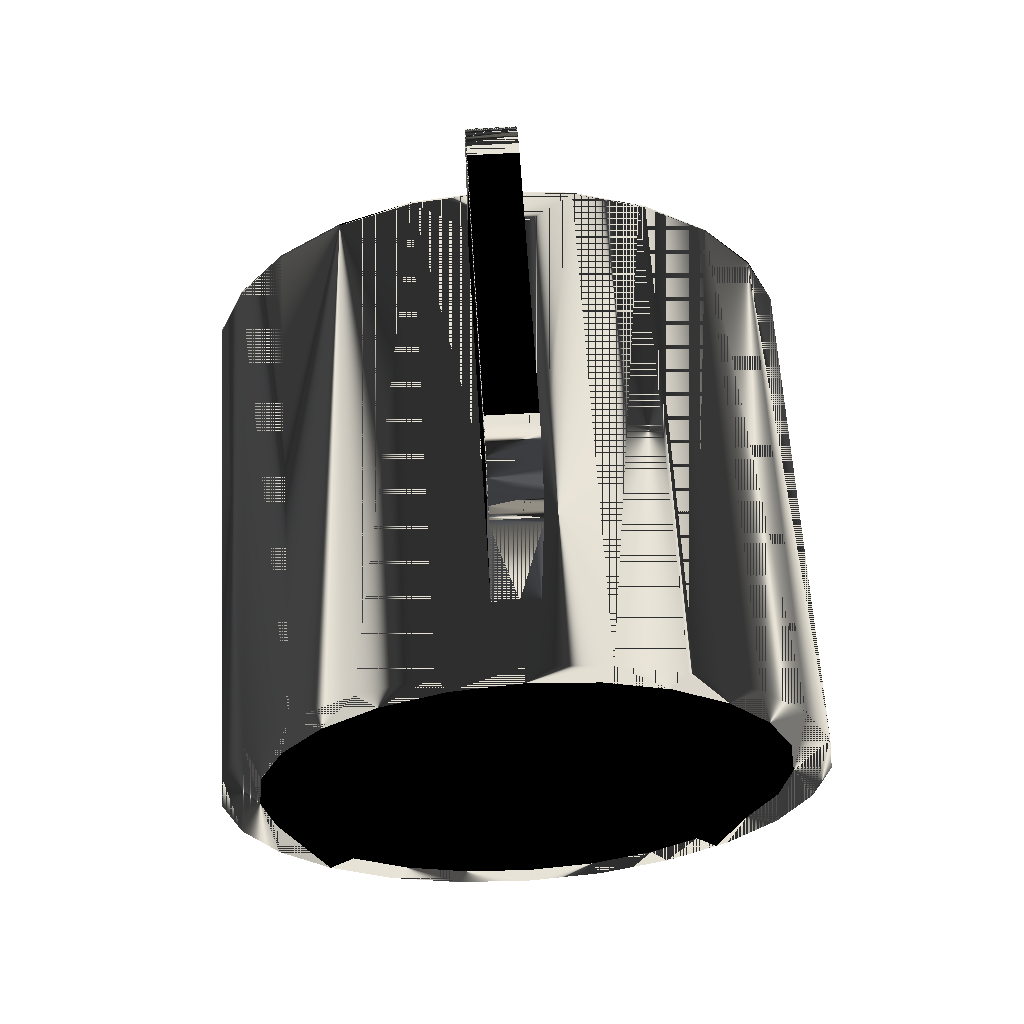
<metadata>
{"format":"obj","ext":"obj","renderer":"f3d","projection":"perspective","resolution":1024,"background":"white","views":[{"elev":62.8,"azim":176.5,"up":"+Y"}]}
</metadata>
<code>
v -0.03692 0.006781 0.03547
v -0.02995 0.01559 0.0357
v -0.02995 0.01559 0.03547
v -0.03692 0.006781 0.0357
v -0.02095 0.02229 0.03547
v -0.03692 0.006781 -0.0357
v -0.04137 -0.003526 0.0357
v -0.02095 0.02229 0.0357
v -0.02095 0.02229 -0.0357
v -0.02995 0.01559 -0.0357
v -0.04137 -0.003526 -0.0357
v -0.04137 -0.003526 0.03547
v -0.02005 0.02264 0.03547
v -0.02005 0.02264 -0.0357
v -0.03231 0.004027 -0.0357
v -0.03763 -0.01471 -0.0357
v -0.043 -0.01463 0.03547
v -0.02005 0.02264 0.0357
v -0.02621 0.01173 -0.0357
v -0.03621 -0.004993 -0.0357
v -0.043 -0.01463 -0.0357
v -0.0417 -0.02578 -0.0357
v -0.043 -0.01463 0.0357
v -0.01051 0.02643 0.03547
v -0.01051 0.02643 -0.0357
v -0.01833 0.0176 -0.0357
v -0.03756 -0.03622 -0.0357
v -0.0417 -0.02578 0.0357
v -0.03756 -0.03622 0.03547
v -0.03756 -0.03622 0.0357
v -0.01051 0.02643 0.0357
v -0.01808 0.0177 -0.0357
v -0.0365 -0.02447 -0.0357
v -0.0417 -0.02578 0.03547
v -0.03086 -0.04523 0.0357
v 0.00064 0.02773 0.03547
v 0.00064 0.02773 -0.0357
v -0.009199 0.02122 -0.0357
v -0.02701 -0.04149 -0.0357
v -0.02929 -0.04647 -0.0357
v -0.02599 -0.04229 -0.0357
v -0.03287 -0.03361 -0.0357
v -0.03086 -0.04523 0.03547
v 0.00064 0.02773 0.0357
v 0.00064 0.02773 0.02745
v 0.00064 0.02773 -0.02669
v 0.00056 0.02236 -0.0357
v -0.02206 -0.0522 -0.0357
v -0.0193 -0.04759 -0.0357
v -0.03086 -0.04523 -0.0357
v -0.02929 -0.04647 0.0357
v 0.01175 0.0261 0.03547
v 0.01175 0.0261 -0.0357
v 0.01028 0.02093 -0.0357
v -0.01175 -0.05665 -0.0357
v -0.01028 -0.05148 -0.0357
v -0.02206 -0.0522 0.03547
v -0.02929 -0.04647 0.03547
v 0.01175 0.0261 0.0357
v -0.002112 0.02773 -0.02669
v 0.00431 0.02773 0.02745
v -0.000641 -0.05828 -0.0357
v -0.000561 -0.05291 -0.0357
v -0.01175 -0.05665 0.03547
v -0.02206 -0.0522 0.0357
v 0.02206 0.02165 0.03547
v -0.002112 0.02773 0.02745
v -0.002112 0.04887 -0.02669
v 0.00431 0.02773 -0.02669
v -0.002112 0.05027 0.02745
v 0.02206 0.02165 -0.0357
v 0.0193 0.01704 -0.0357
v 0.009198 -0.05177 -0.0357
v -0.000641 -0.05828 0.03547
v -0.01175 -0.05665 0.0357
v 0.02206 0.02165 0.0357
v -0.002112 0.03389 0.02129
v 0.00431 0.04887 -0.02669
v -0.002112 0.04867 -0.02053
v 0.00431 0.03389 -0.02053
v 0.00431 0.05027 0.02745
v 0.01051 -0.05698 -0.0357
v 0.01833 -0.04815 -0.0357
v 0.01051 -0.05698 0.03547
v -0.000641 -0.05828 0.0357
v 0.03086 0.01468 0.03547
v 0.03086 0.01468 -0.0357
v -0.002112 0.05007 0.02129
v -0.002112 0.03389 -0.02053
v 0.00431 0.0501 -0.02661
v -0.002112 0.04929 -0.02049
v 0.00431 0.04867 -0.02053
v 0.00431 0.03389 0.02129
v 0.00431 0.05007 0.02129
v -0.002112 0.05131 0.02738
v 0.02701 0.01094 -0.0357
v 0.02095 -0.05284 -0.0357
v 0.01051 -0.05698 0.0357
v 0.03086 0.01468 0.0357
v -0.002112 0.05051 0.02126
v -0.002112 0.0501 -0.02661
v 0.00431 0.04971 -0.02041
v -0.002112 0.04971 -0.02041
v 0.00431 0.04929 -0.02049
v 0.00431 0.05051 0.02126
v 0.00431 0.05131 0.02738
v -0.002112 0.05119 0.02103
v 0.02621 -0.04228 -0.0357
v 0.02095 -0.05284 0.03547
v 0.02095 -0.05284 0.0357
v 0.03756 0.005672 0.0357
v 0.03756 0.005672 0.03547
v 0.03287 0.003056 -0.0357
v -0.002112 0.05074 0.02121
v 0.00431 0.05131 -0.02637
v 0.00431 0.05011 -0.02027
v 0.00431 0.05074 0.02121
v 0.00431 0.05119 0.02103
v -0.002112 0.05234 0.02717
v -0.002112 0.05139 0.02089
v -0.002112 0.05097 0.02113
v 0.02995 -0.04614 -0.0357
v 0.02995 -0.04614 0.03547
v 0.03756 0.005672 -0.0357
v 0.0365 -0.006076 -0.0357
v -0.002112 0.05011 -0.02027
v -0.002112 0.05131 -0.02637
v 0.00431 0.05116 -0.01957
v 0.00431 0.05049 -0.02009
v 0.00431 0.05097 0.02113
v 0.00431 0.05139 0.02089
v 0.00431 0.05234 0.02717
v -0.002112 0.05209 0.01968
v -0.002112 0.05157 0.02073
v 0.03231 -0.03458 -0.0357
v 0.02995 -0.04614 0.0357
v 0.0417 -0.004764 0.03547
v -0.002112 0.05049 -0.02009
v -0.002112 0.05116 -0.01957
v 0.00431 0.05247 -0.02598
v 0.00431 0.05144 -0.01926
v 0.00431 0.05084 -0.01985
v 0.00431 0.05157 0.02073
v 0.00431 0.05209 0.01968
v -0.002112 0.05333 0.02684
v -0.002112 0.05212 0.01924
v -0.002112 0.05204 0.01991
v -0.002112 0.05173 0.02056
v 0.03621 -0.02556 -0.0357
v 0.03692 -0.03733 -0.0357
v 0.03692 -0.03733 0.0357
v 0.0417 -0.004764 0.0357
v 0.0417 -0.004764 -0.0357
v 0.03763 -0.01583 -0.0357
v -0.002112 0.05084 -0.01985
v -0.002112 0.05144 -0.01926
v -0.002112 0.05247 -0.02598
v 0.00431 0.05208 -0.01771
v 0.00431 0.05167 -0.0189
v 0.00431 0.05173 0.02056
v 0.00431 0.05212 0.01924
v 0.00431 0.05204 0.01991
v 0.00431 0.05333 0.02684
v -0.002112 0.05212 -0.01708
v -0.002112 0.05196 0.02014
v -0.002112 0.05186 0.02036
v 0.03692 -0.03733 0.03547
v 0.043 -0.01592 0.0357
v 0.043 -0.01592 0.03547
v 0.04137 -0.02702 -0.0357
v 0.03662 -0.02276 -0.0357
v -0.002112 0.05167 -0.0189
v -0.002112 0.05208 -0.01771
v 0.00431 0.05357 -0.02543
v 0.00431 0.05212 -0.01708
v 0.00431 0.05199 -0.01812
v 0.00431 0.05186 -0.01852
v 0.00431 0.05186 0.02036
v 0.00431 0.05196 0.02014
v -0.002112 0.05427 0.02637
v -0.002112 0.05357 -0.02543
v 0.04137 -0.02702 0.03547
v 0.04137 -0.02702 0.0357
v 0.043 -0.01592 -0.0357
v -0.002112 0.05186 -0.01852
v -0.002112 0.05199 -0.01812
v 0.00431 0.05427 0.02637
v 0.00431 0.0546 -0.02475
v -0.002112 0.05514 0.02579
v -0.002112 0.0546 -0.02475
v 0.00431 0.05514 0.02579
v 0.00431 0.05552 -0.02394
v -0.002112 0.05593 0.0251
v -0.002112 0.05552 -0.02394
v 0.00431 0.05593 0.0251
v -0.002112 0.05633 -0.02301
v 0.00431 0.05662 0.02431
v 0.00431 0.05633 -0.02301
v -0.002112 0.05662 0.02431
v -0.002112 0.05702 -0.02199
v 0.00431 0.0572 0.02344
v 0.00431 0.05702 -0.02199
v -0.002112 0.0572 0.02344
v -0.002112 0.05756 -0.02089
v 0.00431 0.05767 0.0225
v 0.00431 0.05756 -0.02089
v -0.002112 0.05767 0.0225
v -0.002112 0.05796 -0.01972
v 0.00431 0.05801 0.02151
v 0.00431 0.05796 -0.01972
v -0.002112 0.05801 0.02151
v -0.002112 0.0582 -0.01851
v 0.00431 0.05821 0.02048
v 0.00431 0.0582 -0.01851
v -0.002112 0.05821 0.02048
v -0.002112 0.05828 -0.01729
v 0.00431 0.05828 0.01944
v 0.00431 0.05828 -0.01729
v -0.002112 0.05828 0.01944
v -0.03231 0.004027 0.0357
v -0.03763 -0.01471 0.0357
v -0.02621 0.01173 0.0357
v -0.03621 -0.004993 0.0357
v -0.01833 0.0176 0.0357
v -0.0365 -0.02447 0.0357
v -0.01808 0.0177 0.0357
v -0.03287 -0.03361 0.0357
v -0.02701 -0.04149 0.0357
v -0.009199 0.02122 0.0357
v -0.02599 -0.04229 0.0357
v 0.00056 0.02236 0.0357
v -0.0193 -0.04759 0.0357
v 0.01028 0.02093 0.0357
v -0.01028 -0.05148 0.0357
v 0.0193 0.01704 0.0357
v -0.000561 -0.05291 0.0357
v 0.009198 -0.05177 0.0357
v 0.02701 0.01094 0.0357
v 0.01833 -0.04815 0.0357
v 0.02621 -0.04228 0.0357
v 0.03287 0.003056 0.0357
v 0.0365 -0.006076 0.0357
v 0.03231 -0.03458 0.0357
v 0.03763 -0.01583 0.0357
v 0.03621 -0.02556 0.0357
f 1 2 3
f 2 1 4
f 3 2 1
f 4 1 2
f 2 5 3
f 3 5 2
f 1 6 3
f 1 7 4
f 4 7 1
f 5 2 8
f 8 2 5
f 5 3 9
f 10 3 6
f 6 1 11
f 7 1 12
f 12 1 7
f 8 13 5
f 5 13 8
f 10 9 3
f 9 14 5
f 6 15 10
f 12 11 1
f 11 16 6
f 17 7 12
f 12 7 17
f 13 8 18
f 18 8 13
f 13 5 14
f 10 19 9
f 9 19 14
f 15 19 10
f 20 15 6
f 11 12 21
f 16 20 6
f 11 22 16
f 7 17 23
f 23 17 7
f 17 21 12
f 18 24 13
f 13 24 18
f 14 25 13
f 19 26 14
f 21 22 11
f 22 27 16
f 17 28 23
f 23 28 17
f 21 17 22
f 28 29 30
f 30 29 28
f 24 18 31
f 31 18 24
f 24 13 25
f 14 32 25
f 26 32 14
f 16 27 33
f 22 34 27
f 28 17 34
f 34 17 28
f 34 22 17
f 29 28 34
f 34 28 29
f 29 35 30
f 30 35 29
f 31 36 24
f 24 36 31
f 25 37 24
f 32 38 25
f 39 40 41
f 42 40 39
f 33 27 42
f 29 27 34
f 35 29 43
f 43 29 35
f 36 31 44
f 44 31 36
f 36 24 45
f 46 24 37
f 25 47 37
f 38 47 25
f 41 48 49
f 40 48 41
f 50 40 42
f 27 50 42
f 27 29 50
f 43 50 29
f 43 51 35
f 35 51 43
f 44 52 36
f 36 52 44
f 45 24 46
f 36 45 52
f 37 53 46
f 47 54 37
f 49 55 56
f 48 55 49
f 48 40 57
f 40 50 58
f 43 58 50
f 51 43 58
f 58 43 51
f 52 44 59
f 59 44 52
f 45 60 46
f 46 60 45
f 45 61 46
f 45 46 52
f 52 46 53
f 37 54 53
f 56 62 63
f 55 62 56
f 55 48 64
f 58 57 40
f 57 64 48
f 58 65 51
f 51 65 58
f 59 66 52
f 52 66 59
f 60 45 67
f 67 45 60
f 60 46 68
f 69 46 61
f 45 70 61
f 53 71 52
f 54 72 53
f 63 62 73
f 62 55 74
f 64 74 55
f 65 58 57
f 57 58 65
f 75 57 64
f 64 57 75
f 66 59 76
f 76 59 66
f 66 52 71
f 67 70 45
f 60 77 67
f 68 46 78
f 60 68 79
f 69 78 46
f 61 80 69
f 81 61 70
f 53 72 71
f 73 82 83
f 62 82 73
f 74 84 62
f 85 64 74
f 74 64 85
f 57 75 65
f 65 75 57
f 64 85 75
f 75 85 64
f 76 86 66
f 66 86 76
f 71 87 66
f 67 88 70
f 77 88 67
f 77 60 89
f 78 90 68
f 79 68 91
f 89 60 79
f 69 92 78
f 80 92 69
f 80 61 93
f 61 81 94
f 70 95 81
f 72 96 71
f 82 97 83
f 82 62 84
f 98 74 84
f 84 74 98
f 74 98 85
f 85 98 74
f 86 76 99
f 99 76 86
f 86 66 87
f 71 96 87
f 88 100 70
f 88 77 94
f 89 80 77
f 101 68 90
f 78 102 90
f 91 68 103
f 79 91 92
f 89 79 80
f 92 104 78
f 92 80 79
f 93 61 94
f 93 77 80
f 94 81 105
f 106 81 95
f 70 107 95
f 83 97 108
f 97 82 109
f 84 109 82
f 84 110 98
f 98 110 84
f 111 86 99
f 99 86 111
f 86 87 112
f 96 113 87
f 100 114 70
f 100 88 105
f 93 94 77
f 94 105 88
f 68 101 103
f 90 115 101
f 102 116 90
f 104 102 78
f 91 103 104
f 104 92 91
f 105 81 117
f 81 106 118
f 95 119 106
f 107 120 95
f 121 107 70
f 97 122 108
f 109 123 97
f 110 84 109
f 109 84 110
f 86 111 112
f 112 111 86
f 124 112 87
f 113 125 87
f 114 121 70
f 114 100 117
f 105 117 100
f 103 101 126
f 127 101 115
f 90 128 115
f 116 129 90
f 116 102 126
f 102 104 103
f 117 81 130
f 118 106 131
f 130 81 118
f 132 106 119
f 95 133 119
f 120 134 95
f 120 107 131
f 107 121 118
f 108 122 135
f 122 97 123
f 136 109 123
f 123 109 136
f 109 136 110
f 110 136 109
f 111 137 112
f 112 137 111
f 112 124 137
f 87 125 124
f 121 114 130
f 117 130 114
f 126 101 138
f 103 126 102
f 101 127 139
f 115 140 127
f 128 141 115
f 142 128 90
f 129 142 90
f 129 116 138
f 126 138 116
f 131 106 143
f 118 131 107
f 130 118 121
f 106 132 144
f 119 145 132
f 146 119 133
f 147 133 95
f 134 148 95
f 134 120 143
f 131 143 120
f 135 122 149
f 122 123 150
f 123 151 136
f 136 151 123
f 137 111 152
f 152 111 137
f 153 137 124
f 125 154 124
f 138 101 155
f 139 127 156
f 155 101 139
f 157 127 140
f 115 158 140
f 141 159 115
f 128 139 141
f 128 142 139
f 142 129 155
f 138 155 129
f 143 106 160
f 161 144 132
f 162 106 144
f 163 132 145
f 119 157 145
f 164 119 146
f 133 144 146
f 147 162 133
f 165 147 95
f 148 166 95
f 134 143 148
f 122 150 149
f 167 150 123
f 151 123 167
f 167 123 151
f 168 137 152
f 152 137 168
f 137 153 169
f 124 170 153
f 154 170 124
f 149 150 171
f 156 127 172
f 156 141 139
f 155 139 142
f 127 157 173
f 140 174 157
f 158 175 140
f 176 158 115
f 159 177 115
f 141 156 159
f 160 106 178
f 160 148 143
f 161 146 144
f 161 132 175
f 179 106 162
f 144 133 162
f 132 163 140
f 145 180 163
f 157 181 145
f 164 157 119
f 146 161 164
f 162 147 179
f 165 179 147
f 166 165 95
f 148 160 166
f 150 167 170
f 182 151 167
f 167 151 182
f 137 168 169
f 169 168 137
f 151 182 183
f 183 182 151
f 171 150 154
f 184 169 153
f 184 153 170
f 170 154 150
f 172 127 185
f 172 159 156
f 173 157 164
f 186 127 173
f 181 157 174
f 140 163 174
f 175 132 140
f 158 173 175
f 176 186 158
f 177 176 115
f 159 172 177
f 178 106 179
f 178 166 160
f 175 164 161
f 187 163 180
f 145 181 180
f 179 165 178
f 166 178 165
f 182 170 167
f 183 169 168
f 168 169 183
f 169 183 182
f 182 183 169
f 169 184 182
f 170 182 184
f 185 127 186
f 185 177 172
f 164 175 173
f 173 158 186
f 174 188 181
f 163 187 174
f 186 176 185
f 177 185 176
f 180 189 187
f 181 190 180
f 190 181 188
f 174 187 188
f 191 187 189
f 180 190 189
f 188 192 190
f 187 191 188
f 189 193 191
f 190 194 189
f 194 190 192
f 188 191 192
f 195 191 193
f 189 194 193
f 194 192 196
f 191 195 192
f 195 193 197
f 194 196 193
f 198 196 192
f 192 195 198
f 199 197 193
f 195 197 198
f 193 196 199
f 196 198 200
f 197 199 201
f 198 197 202
f 196 200 199
f 202 200 198
f 203 201 199
f 197 201 202
f 199 200 203
f 200 202 204
f 201 203 205
f 202 201 206
f 200 204 203
f 206 204 202
f 207 205 203
f 201 205 206
f 203 204 207
f 204 206 208
f 205 207 209
f 206 205 210
f 204 208 207
f 210 208 206
f 211 209 207
f 205 209 210
f 207 208 211
f 208 210 212
f 209 211 213
f 210 209 214
f 208 212 211
f 214 212 210
f 215 213 211
f 209 213 214
f 211 212 215
f 212 214 216
f 213 215 217
f 214 213 218
f 215 212 219
f 218 216 214
f 216 219 212
f 219 217 215
f 217 218 213
f 216 218 219
f 217 219 218
f 3 6 1
f 2 220 4
f 4 220 2
f 9 3 5
f 6 3 10
f 11 1 6
f 4 221 7
f 7 221 4
f 2 222 220
f 220 222 2
f 4 220 223
f 223 220 4
f 8 222 2
f 2 222 8
f 3 9 10
f 5 14 9
f 10 15 6
f 1 11 12
f 6 16 11
f 4 223 221
f 221 223 4
f 221 28 7
f 7 28 221
f 220 19 222
f 222 19 220
f 223 15 220
f 220 15 223
f 18 222 8
f 8 222 18
f 14 5 13
f 9 19 10
f 14 19 9
f 10 19 15
f 6 15 20
f 21 12 11
f 6 20 16
f 16 22 11
f 12 21 17
f 221 20 223
f 223 20 221
f 221 30 28
f 28 30 221
f 7 28 23
f 23 28 7
f 19 220 15
f 15 220 19
f 19 224 222
f 222 224 19
f 15 223 20
f 20 223 15
f 18 224 222
f 222 224 18
f 13 25 14
f 14 26 19
f 19 39 15
f 15 39 19
f 15 42 20
f 20 42 15
f 11 22 21
f 20 33 16
f 16 33 20
f 20 221 16
f 16 221 20
f 16 27 22
f 22 17 21
f 225 30 221
f 221 30 225
f 224 19 26
f 26 19 224
f 18 226 224
f 224 226 18
f 25 13 24
f 25 32 14
f 14 32 26
f 26 49 19
f 19 49 26
f 19 41 39
f 39 41 19
f 15 39 42
f 42 39 15
f 20 42 33
f 33 42 20
f 33 27 16
f 16 225 33
f 33 225 16
f 225 16 221
f 221 16 225
f 27 34 22
f 17 22 34
f 227 30 225
f 225 30 227
f 26 226 224
f 224 226 26
f 31 226 18
f 18 226 31
f 24 37 25
f 25 38 32
f 32 49 26
f 26 49 32
f 226 26 32
f 32 26 226
f 19 49 41
f 41 49 19
f 41 40 39
f 228 41 39
f 39 41 228
f 39 40 42
f 42 228 39
f 39 228 42
f 42 27 33
f 33 227 42
f 42 227 33
f 227 33 225
f 225 33 227
f 34 27 29
f 227 35 30
f 30 35 227
f 31 229 226
f 226 229 31
f 45 24 36
f 37 24 46
f 37 47 25
f 25 47 38
f 38 56 32
f 32 56 38
f 229 32 38
f 38 32 229
f 32 56 49
f 49 56 32
f 32 229 226
f 226 229 32
f 49 48 41
f 230 49 41
f 41 49 230
f 41 48 40
f 41 228 230
f 230 228 41
f 42 40 50
f 228 42 227
f 227 42 228
f 42 50 27
f 50 29 27
f 227 51 35
f 35 51 227
f 29 50 43
f 31 231 229
f 229 231 31
f 44 231 31
f 31 231 44
f 46 24 45
f 52 45 36
f 46 53 37
f 37 54 47
f 47 63 38
f 38 63 47
f 231 38 47
f 47 38 231
f 38 63 56
f 56 63 38
f 38 231 229
f 229 231 38
f 56 55 49
f 232 56 49
f 49 56 232
f 49 55 48
f 49 230 232
f 232 230 49
f 57 40 48
f 230 51 228
f 228 51 230
f 58 50 40
f 228 51 227
f 227 51 228
f 50 58 43
f 44 233 231
f 231 233 44
f 46 61 45
f 52 46 45
f 53 46 52
f 53 54 37
f 54 73 47
f 47 73 54
f 233 47 54
f 54 47 233
f 47 73 63
f 63 73 47
f 47 233 231
f 231 233 47
f 63 62 56
f 234 63 56
f 56 63 234
f 56 62 55
f 56 232 234
f 234 232 56
f 64 48 55
f 232 65 230
f 230 65 232
f 40 57 58
f 48 64 57
f 230 65 51
f 51 65 230
f 59 233 44
f 44 233 59
f 68 46 60
f 61 46 69
f 61 70 45
f 52 71 53
f 53 72 54
f 54 83 73
f 73 83 54
f 54 235 233
f 233 235 54
f 73 62 63
f 236 73 63
f 63 73 236
f 63 234 236
f 236 234 63
f 74 55 62
f 234 75 232
f 232 75 234
f 55 74 64
f 232 75 65
f 65 75 232
f 59 235 233
f 233 235 59
f 71 52 66
f 45 70 67
f 67 77 60
f 78 46 68
f 79 68 60
f 46 78 69
f 69 80 61
f 70 61 81
f 71 72 53
f 72 83 54
f 54 83 72
f 235 54 72
f 72 54 235
f 83 82 73
f 237 83 73
f 73 83 237
f 73 82 62
f 73 236 237
f 237 236 73
f 236 85 234
f 234 85 236
f 62 84 74
f 234 85 75
f 75 85 234
f 76 235 59
f 59 235 76
f 66 87 71
f 70 88 67
f 67 88 77
f 89 60 77
f 68 90 78
f 91 68 79
f 79 60 89
f 78 92 69
f 69 92 80
f 93 61 80
f 94 81 61
f 81 95 70
f 71 96 72
f 72 108 83
f 83 108 72
f 72 238 235
f 235 238 72
f 83 97 82
f 83 237 239
f 239 237 83
f 84 62 82
f 237 85 236
f 236 85 237
f 76 238 235
f 235 238 76
f 87 66 86
f 87 96 71
f 70 100 88
f 94 77 88
f 77 80 89
f 90 68 101
f 90 102 78
f 103 68 91
f 92 91 79
f 80 79 89
f 78 104 92
f 79 80 92
f 94 61 93
f 80 77 93
f 105 81 94
f 95 81 106
f 95 107 70
f 96 108 72
f 72 108 96
f 238 72 96
f 96 72 238
f 108 97 83
f 239 108 83
f 83 108 239
f 109 82 97
f 239 98 237
f 237 98 239
f 82 109 84
f 237 98 85
f 85 98 237
f 99 238 76
f 76 238 99
f 112 87 86
f 87 113 96
f 70 114 100
f 105 88 100
f 77 94 93
f 88 105 94
f 103 101 68
f 101 115 90
f 90 116 102
f 78 102 104
f 104 103 91
f 91 92 104
f 117 81 105
f 118 106 81
f 106 119 95
f 95 120 107
f 70 107 121
f 96 135 108
f 108 135 96
f 113 238 96
f 96 238 113
f 108 122 97
f 108 239 240
f 240 239 108
f 97 123 109
f 239 110 98
f 98 110 239
f 99 241 238
f 238 241 99
f 111 242 99
f 99 242 111
f 87 112 124
f 87 125 113
f 113 135 96
f 96 135 113
f 70 121 114
f 117 100 114
f 100 117 105
f 126 101 103
f 115 101 127
f 115 128 90
f 90 129 116
f 126 102 116
f 103 104 102
f 130 81 117
f 131 106 118
f 118 81 130
f 119 106 132
f 119 133 95
f 95 134 120
f 131 107 120
f 118 121 107
f 135 122 108
f 108 243 135
f 135 243 108
f 238 113 241
f 241 113 238
f 123 97 122
f 240 110 239
f 239 110 240
f 243 108 240
f 240 108 243
f 99 242 241
f 241 242 99
f 111 244 242
f 242 244 111
f 137 124 112
f 124 125 87
f 125 149 113
f 113 149 125
f 125 241 113
f 113 241 125
f 113 149 135
f 135 149 113
f 130 114 121
f 114 130 117
f 138 101 126
f 102 126 103
f 139 127 101
f 127 140 115
f 115 141 128
f 90 128 142
f 90 142 129
f 138 116 129
f 116 138 126
f 143 106 131
f 107 131 118
f 121 118 130
f 144 132 106
f 132 145 119
f 133 119 146
f 95 133 147
f 95 148 134
f 143 120 134
f 120 143 131
f 149 122 135
f 245 135 243
f 243 135 245
f 150 123 122
f 240 136 110
f 110 136 240
f 243 136 240
f 240 136 243
f 241 125 242
f 242 125 241
f 111 183 244
f 244 183 111
f 242 154 244
f 244 154 242
f 124 137 153
f 124 154 125
f 125 171 149
f 149 171 125
f 135 245 149
f 149 245 135
f 155 101 138
f 156 127 139
f 139 101 155
f 140 127 157
f 140 158 115
f 115 159 141
f 141 139 128
f 139 142 128
f 155 129 142
f 129 155 138
f 160 106 143
f 132 144 161
f 144 106 162
f 145 132 163
f 145 157 119
f 146 119 164
f 146 144 133
f 133 162 147
f 95 147 165
f 95 166 148
f 148 143 134
f 149 150 122
f 245 136 243
f 243 136 245
f 123 150 167
f 245 151 136
f 136 151 245
f 154 242 125
f 125 242 154
f 152 183 111
f 111 183 152
f 151 244 183
f 183 244 151
f 171 244 154
f 154 244 171
f 169 153 137
f 153 170 124
f 124 170 154
f 171 125 154
f 154 125 171
f 171 150 149
f 245 171 149
f 149 171 245
f 172 127 156
f 139 141 156
f 142 139 155
f 173 157 127
f 157 174 140
f 140 175 158
f 115 158 176
f 115 177 159
f 159 156 141
f 178 106 160
f 143 148 160
f 144 146 161
f 175 132 161
f 162 106 179
f 162 133 144
f 140 163 132
f 163 180 145
f 145 181 157
f 119 157 164
f 164 161 146
f 179 147 162
f 147 179 165
f 95 165 166
f 166 160 148
f 170 167 150
f 244 151 245
f 245 151 244
f 183 152 168
f 168 152 183
f 244 171 245
f 245 171 244
f 154 150 171
f 153 169 184
f 170 153 184
f 150 154 170
f 185 127 172
f 156 159 172
f 164 157 173
f 173 127 186
f 174 157 181
f 174 163 140
f 140 132 175
f 175 173 158
f 158 186 176
f 115 176 177
f 177 172 159
f 179 106 178
f 160 166 178
f 161 164 175
f 180 163 187
f 180 181 145
f 178 165 179
f 165 178 166
f 167 170 182
f 182 184 169
f 184 182 170
f 186 127 185
f 172 177 185
f 173 175 164
f 186 158 173
f 181 188 174
f 174 187 163
f 185 176 186
f 176 185 177
f 187 189 180
f 180 190 181
f 188 181 190
f 188 187 174
f 189 187 191
f 189 190 180
f 190 192 188
f 188 191 187
f 191 193 189
f 189 194 190
f 192 190 194
f 192 191 188
f 193 191 195
f 193 194 189
f 196 192 194
f 192 195 191
f 197 193 195
f 193 196 194
f 192 196 198
f 198 195 192
f 193 197 199
f 198 197 195
f 199 196 193
f 200 198 196
f 201 199 197
f 202 197 198
f 199 200 196
f 198 200 202
f 199 201 203
f 202 201 197
f 203 200 199
f 204 202 200
f 205 203 201
f 206 201 202
f 203 204 200
f 202 204 206
f 203 205 207
f 206 205 201
f 207 204 203
f 208 206 204
f 209 207 205
f 210 205 206
f 207 208 204
f 206 208 210
f 207 209 211
f 210 209 205
f 211 208 207
f 212 210 208
f 213 211 209
f 214 209 210
f 211 212 208
f 210 212 214
f 211 213 215
f 214 213 209
f 215 212 211
f 216 214 212
f 217 215 213
f 218 213 214
f 219 212 215
f 214 216 218
f 212 219 216
f 215 217 219
f 213 218 217
f 219 218 216
f 218 219 217

</code>
